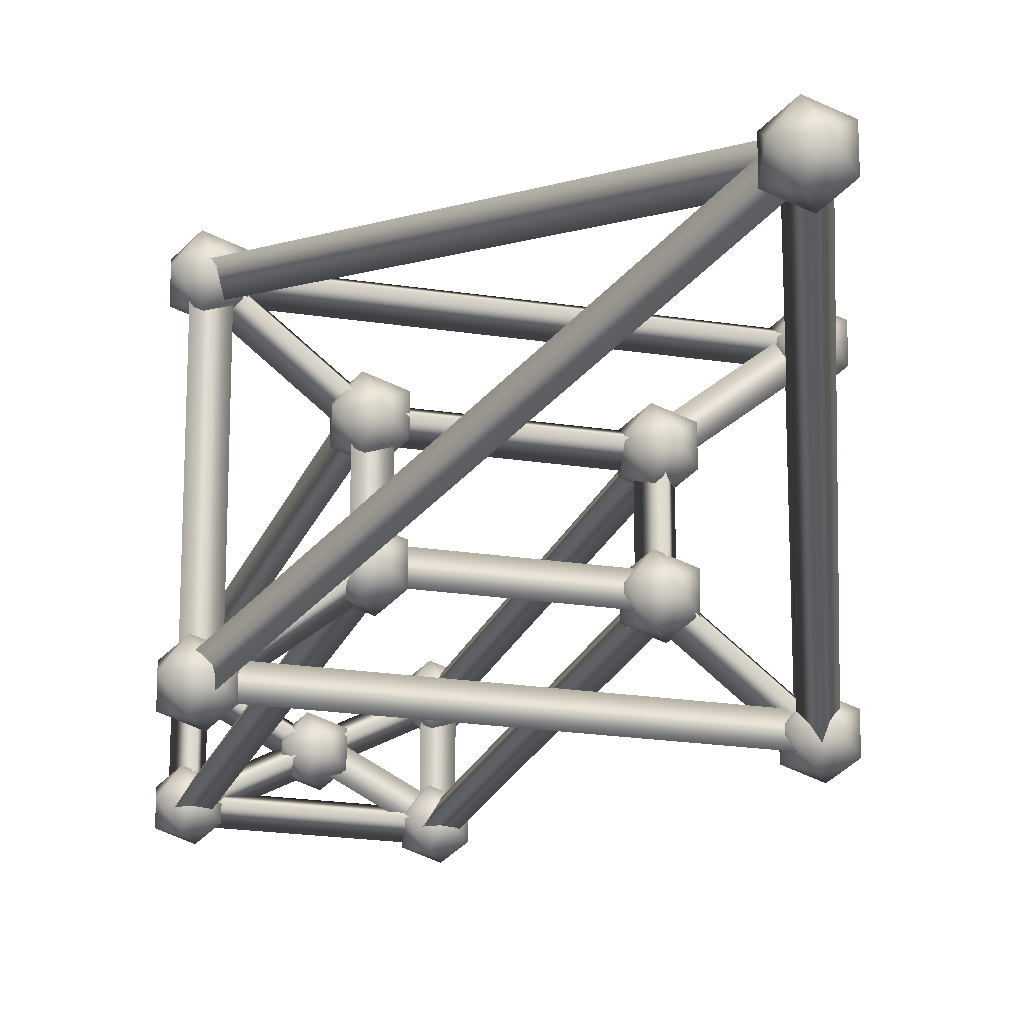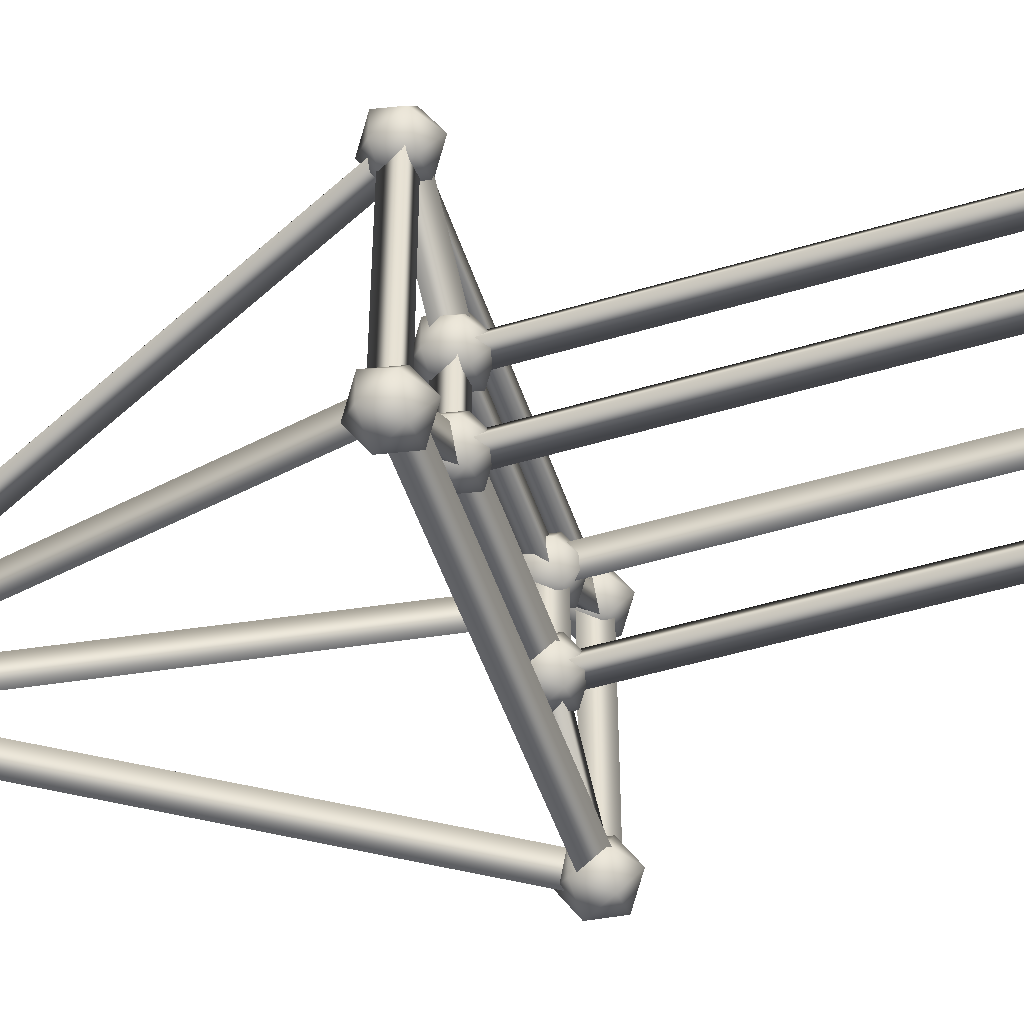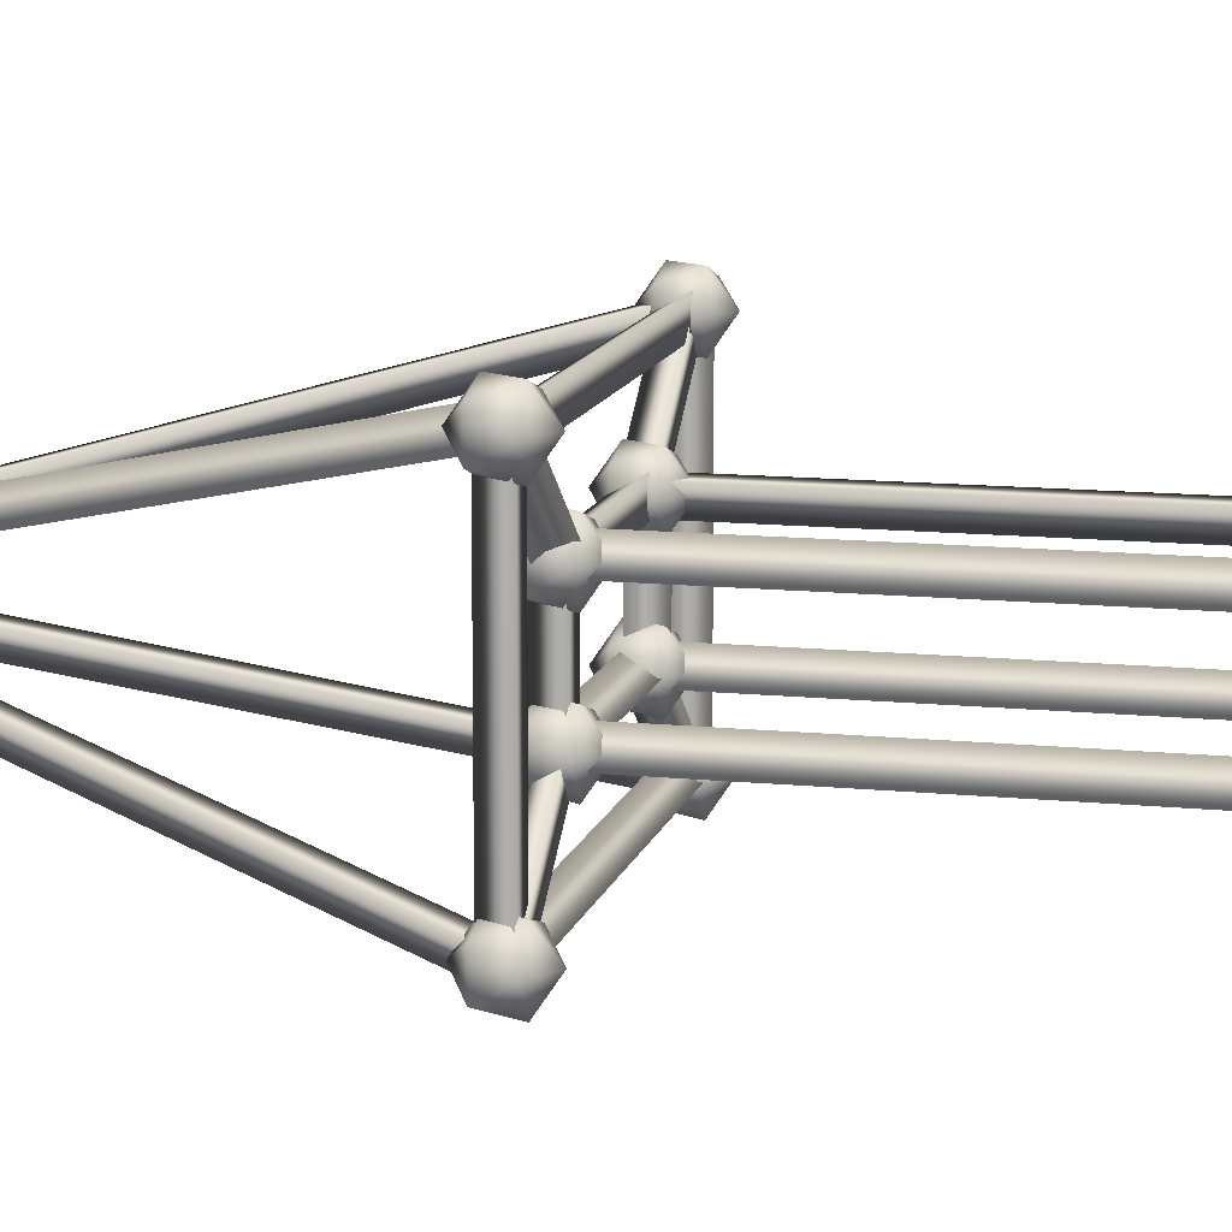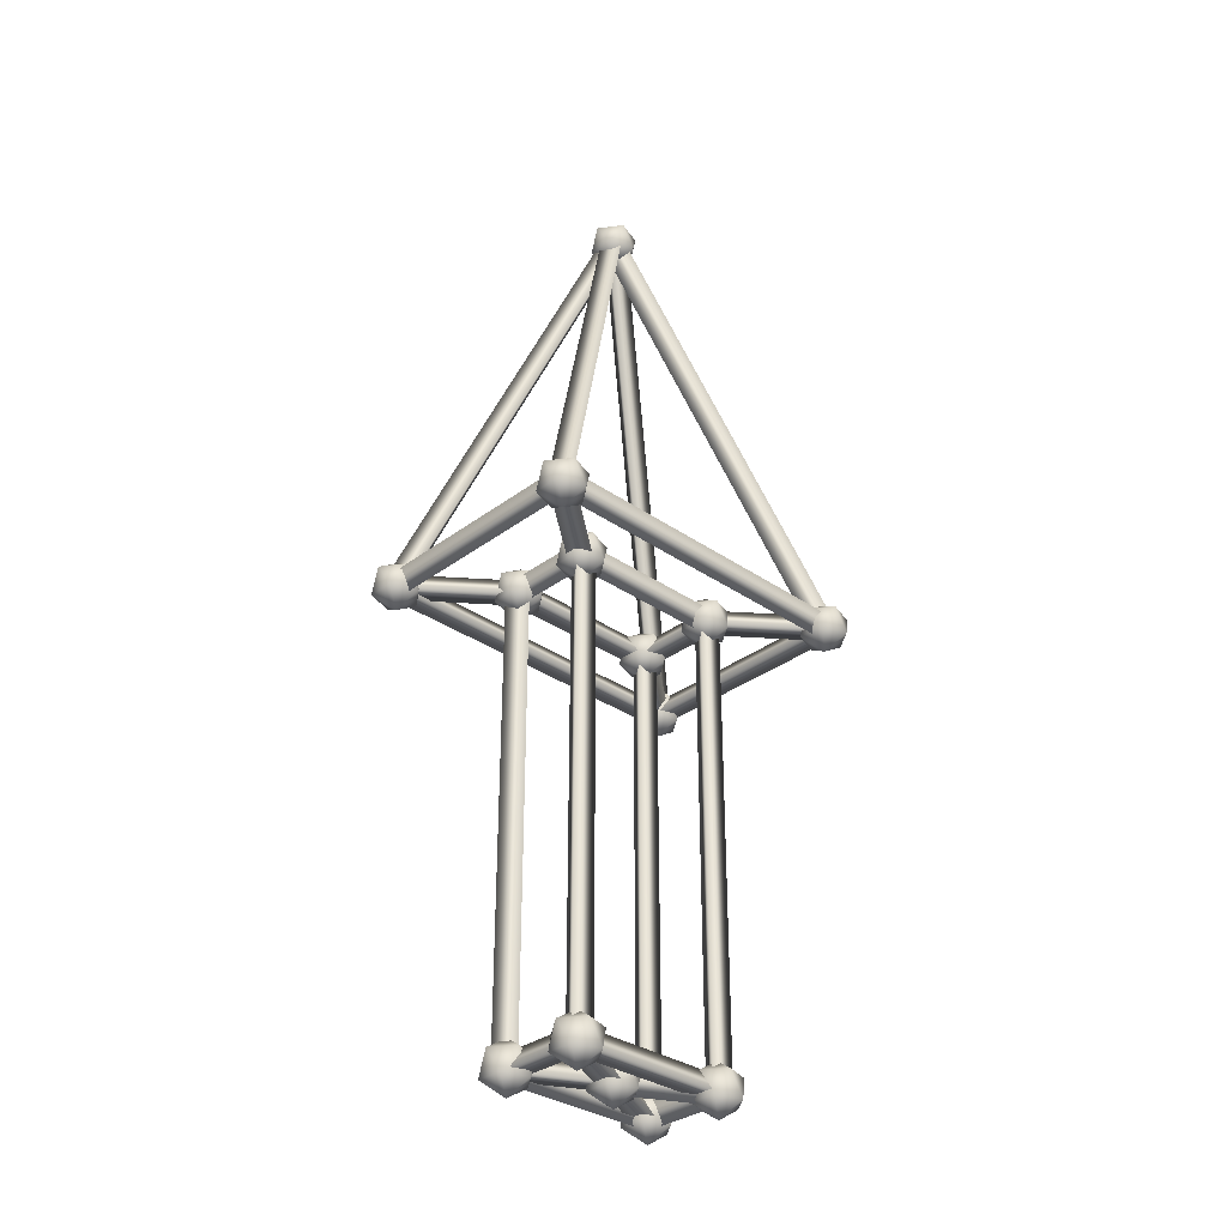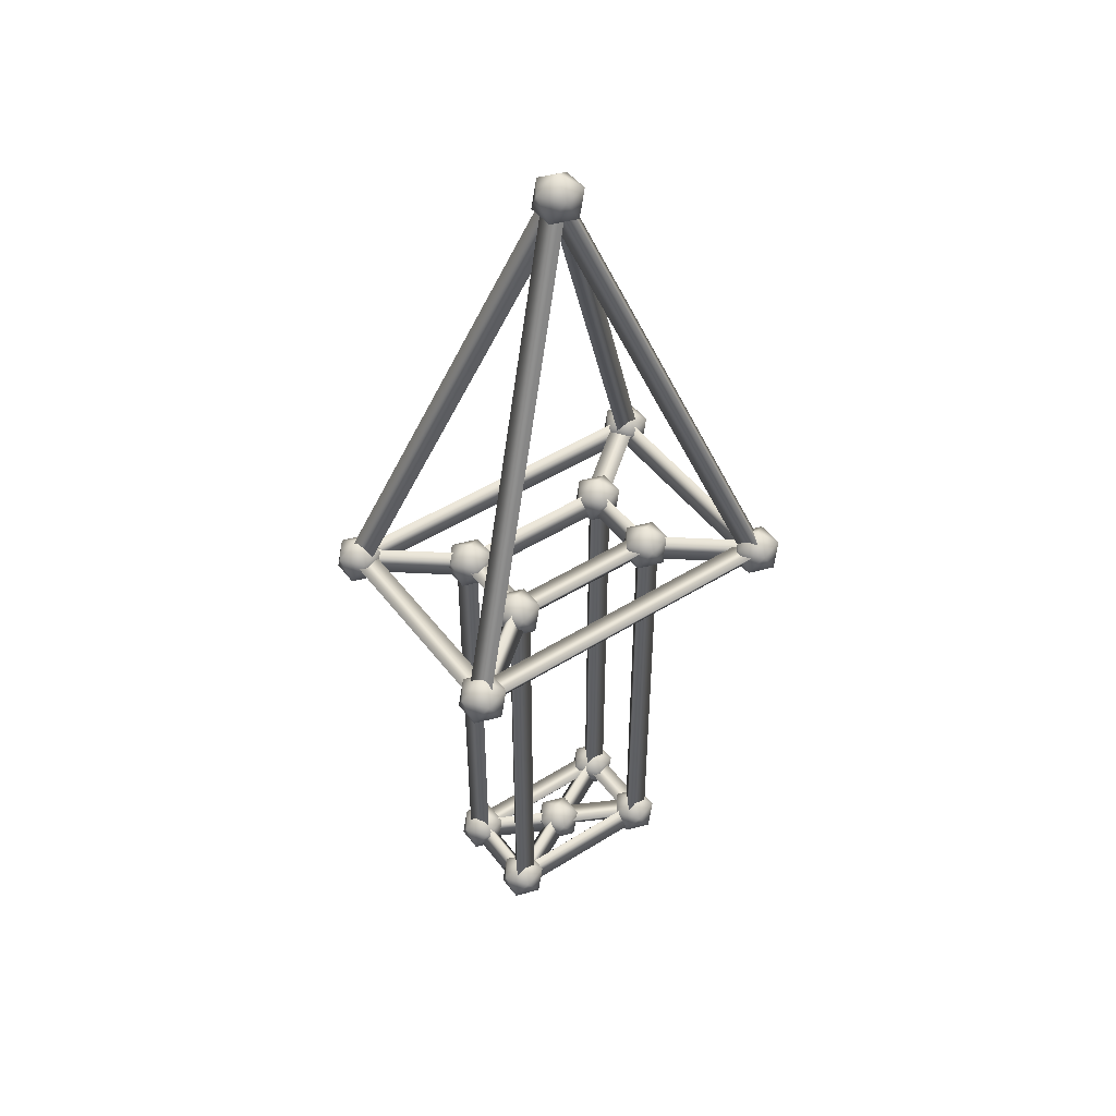
<metadata>
{"format":"obj","ext":"obj","renderer":"f3d","projection":"perspective","resolution":1024,"background":"white","views":[{"elev":-20.4,"azim":163.9,"up":"+Z"},{"elev":-50.2,"azim":-71.8,"up":"+Z"},{"elev":12.2,"azim":-76.5,"up":"+Z"},{"elev":-32.8,"azim":136.1,"up":"+Y"},{"elev":47.2,"azim":144.7,"up":"+Y"}]}
</metadata>
<code>
v  130.7 72.87 118.2
v  134.3 70.68 118.2
v  131.8 70.68 114.9
v  127.9 70.68 116.2
v  127.9 70.68 120.3
v  131.8 70.68 121.6
v  133.6 67.13 120.3
v  133.6 67.13 116.2
v  129.6 67.13 114.9
v  127.2 67.13 118.2
v  129.6 67.13 121.6
v  130.7 64.94 118.2
v  104.9 3.962 135.5
v  108.4 1.772 135.5
v  106 1.772 132.1
v  102 1.772 133.4
v  102 1.772 137.5
v  106 1.772 138.8
v  107.8 -1.772 137.5
v  107.8 -1.772 133.4
v  103.8 -1.772 132.1
v  101.3 -1.772 135.5
v  103.8 -1.772 138.8
v  104.9 -3.962 135.5
v  156.6 3.962 135.5
v  160.1 1.772 135.5
v  157.7 1.772 132.1
v  153.7 1.772 133.4
v  153.7 1.772 137.5
v  157.7 1.772 138.8
v  159.4 -1.772 137.5
v  159.4 -1.772 133.4
v  155.5 -1.772 132.1
v  153 -1.772 135.5
v  155.5 -1.772 138.8
v  156.6 -3.962 135.5
v  156.6 3.962 101
v  160.1 1.772 101
v  157.7 1.772 97.65
v  153.7 1.772 98.94
v  153.7 1.772 103.1
v  157.7 1.772 104.4
v  159.4 -1.772 103.1
v  159.4 -1.772 98.94
v  155.5 -1.772 97.65
v  153 -1.772 101
v  155.5 -1.772 104.4
v  156.6 -3.962 101
v  104.9 3.962 101
v  108.4 1.772 101
v  106 1.772 97.64
v  102 1.772 98.93
v  102 1.772 103.1
v  106 1.772 104.4
v  107.8 -1.772 103.1
v  107.8 -1.772 98.93
v  103.8 -1.772 97.64
v  101.3 -1.772 101
v  103.8 -1.772 104.4
v  104.9 -3.962 101
v  130.7 -66.88 118.2
v  134.3 -69.07 118.2
v  131.8 -69.07 114.9
v  127.9 -69.07 116.2
v  127.9 -69.07 120.3
v  131.8 -69.07 121.6
v  133.6 -72.61 120.3
v  133.6 -72.61 116.2
v  129.6 -72.61 114.9
v  127.2 -72.61 118.2
v  129.6 -72.61 121.6
v  130.7 -74.8 118.2
v  143 3.962 124.7
v  146.5 1.772 124.7
v  144.1 1.772 121.3
v  140.1 1.772 122.6
v  140.1 1.772 126.7
v  144.1 1.772 128
v  145.9 -1.772 126.7
v  145.9 -1.772 122.6
v  141.9 -1.772 121.3
v  139.5 -1.772 124.7
v  141.9 -1.772 128
v  143 -3.962 124.7
v  118.5 3.962 124.7
v  122 1.772 124.7
v  119.5 1.772 121.3
v  115.6 1.772 122.6
v  115.6 1.772 126.7
v  119.5 1.772 128
v  121.3 -1.772 126.7
v  121.3 -1.772 122.6
v  117.4 -1.772 121.3
v  114.9 -1.772 124.7
v  117.4 -1.772 128
v  118.5 -3.962 124.7
v  118.5 3.962 111.8
v  122 1.772 111.8
v  119.5 1.772 108.5
v  115.6 1.772 109.7
v  115.6 1.772 113.9
v  119.5 1.772 115.2
v  121.3 -1.772 113.9
v  121.3 -1.772 109.7
v  117.4 -1.772 108.5
v  114.9 -1.772 111.8
v  117.4 -1.772 115.2
v  118.5 -3.962 111.8
v  143 3.962 111.8
v  146.5 1.772 111.8
v  144.1 1.772 108.5
v  140.1 1.772 109.7
v  140.1 1.772 113.9
v  144.1 1.772 115.2
v  145.9 -1.772 113.9
v  145.9 -1.772 109.7
v  141.9 -1.772 108.5
v  139.5 -1.772 111.8
v  141.9 -1.772 115.2
v  143 -3.962 111.8
v  143 -66.88 124.7
v  146.5 -69.07 124.7
v  144.1 -69.07 121.3
v  140.1 -69.07 122.6
v  140.1 -69.07 126.7
v  144.1 -69.07 128
v  145.9 -72.61 126.7
v  145.9 -72.61 122.6
v  141.9 -72.61 121.3
v  139.5 -72.61 124.7
v  141.9 -72.61 128
v  143 -74.8 124.7
v  118.5 -66.88 124.7
v  122 -69.07 124.7
v  119.5 -69.07 121.3
v  115.6 -69.07 122.6
v  115.6 -69.07 126.7
v  119.5 -69.07 128
v  121.3 -72.61 126.7
v  121.3 -72.61 122.6
v  117.4 -72.61 121.3
v  114.9 -72.61 124.7
v  117.4 -72.61 128
v  118.5 -74.8 124.7
v  118.5 -66.88 111.8
v  122 -69.07 111.8
v  119.5 -69.07 108.5
v  115.6 -69.07 109.7
v  115.6 -69.07 113.9
v  119.5 -69.07 115.2
v  121.3 -72.61 113.9
v  121.3 -72.61 109.7
v  117.4 -72.61 108.5
v  114.9 -72.61 111.8
v  117.4 -72.61 115.2
v  118.5 -74.8 111.8
v  143 -66.88 111.8
v  146.5 -69.07 111.8
v  144.1 -69.07 108.5
v  140.1 -69.07 109.7
v  140.1 -69.07 113.9
v  144.1 -69.07 115.2
v  145.9 -72.61 113.9
v  145.9 -72.61 109.7
v  141.9 -72.61 108.5
v  139.5 -72.61 111.8
v  141.9 -72.61 115.2
v  143 -74.8 111.8
v  106.6 -0.8443 134.6
v  132.4 68.06 117.4
v  130.7 69.41 120.3
v  104.9 0.5011 137.5
v  103.2 0.3432 134.3
v  129 69.25 117.1
v  156.6 -1.034 133.7
v  104.9 -1.034 133.7
v  104.9 2.067 135.5
v  156.6 2.067 135.5
v  156.6 -1.034 137.3
v  104.9 -1.034 137.3
v  132.4 69.75 119.1
v  158.3 0.8443 136.3
v  156.6 -0.5011 133.5
v  130.7 68.4 116.2
v  129 68.56 119.4
v  154.9 -0.3432 136.6
v  158.4 1.034 101
v  158.4 1.034 135.5
v  156.6 -2.067 135.5
v  156.6 -2.067 101
v  154.8 1.034 101
v  154.8 1.034 135.5
v  132.4 69.25 119.4
v  158.3 0.3431 102.2
v  156.6 0.5013 99.01
v  130.7 69.41 116.2
v  129 68.06 119.1
v  154.9 -0.8444 101.9
v  104.9 1.034 99.22
v  156.6 1.034 99.23
v  104.9 -2.067 101
v  104.9 1.034 102.8
v  156.6 1.034 102.8
v  132.4 68.06 119.1
v  106.6 -0.8445 101.9
v  104.9 0.5016 99
v  130.7 69.41 116.2
v  129 69.25 119.4
v  103.2 0.3429 102.2
v  106.7 -1.034 135.5
v  106.7 -1.034 101
v  104.9 2.067 101
v  103.1 -1.034 135.5
v  103.1 -1.034 101
v  129.9 -71.88 116.7
v  117.6 -71.88 123.1
v  118.5 -68.78 124.7
v  130.7 -68.78 118.2
v  131.6 -71.88 119.8
v  119.3 -71.88 126.2
v  143.8 -71.88 123.1
v  131.6 -71.88 116.7
v  143 -68.78 124.7
v  142.2 -71.88 126.2
v  129.9 -71.88 119.8
v  118.5 -69.81 122.9
v  143 -69.81 122.9
v  143 -72.91 124.7
v  118.5 -72.91 124.7
v  118.5 -69.81 126.4
v  143 -69.81 126.4
v  142.2 -71.88 110.2
v  129.9 -71.88 116.7
v  143 -68.78 111.8
v  143.8 -71.88 113.4
v  131.6 -71.88 119.8
v  144.8 -71.88 124.7
v  144.8 -71.88 111.8
v  141.2 -71.88 124.7
v  141.2 -71.88 111.8
v  119.3 -69.81 110.2
v  131.6 -69.81 116.7
v  130.7 -72.91 118.2
v  118.5 -72.91 111.8
v  117.6 -69.81 113.4
v  129.9 -69.81 119.8
v  143 -71.88 110
v  118.5 -71.88 110
v  118.5 -68.78 111.8
v  143 -71.88 113.6
v  118.5 -71.88 113.6
v  120.2 -69.81 111.8
v  120.2 -69.81 124.7
v  116.7 -69.81 111.8
v  116.7 -69.81 124.7
v  119.6 1.034 126.1
v  106 1.034 136.9
v  104.9 -2.067 135.5
v  118.5 -2.067 124.7
v  117.3 1.034 123.3
v  103.8 1.034 134.1
v  143 -1.034 122.9
v  118.5 -1.034 122.9
v  118.5 2.067 124.7
v  143 2.067 124.7
v  143 -1.034 126.4
v  118.5 -1.034 126.4
v  157.7 -1.034 134.1
v  144.1 -1.034 123.3
v  155.5 -1.034 136.9
v  141.9 -1.034 126.1
v  119.6 -1.034 110.4
v  106 -1.034 99.61
v  118.5 2.067 111.8
v  117.3 -1.034 113.2
v  103.8 -1.034 102.4
v  120.2 -1.034 124.7
v  120.2 -1.034 111.8
v  116.7 -1.034 124.7
v  116.7 -1.034 111.8
v  144.1 -1.034 113.2
v  157.7 -1.034 102.4
v  156.6 2.067 101
v  143 2.067 111.8
v  141.9 -1.034 110.4
v  155.5 -1.034 99.62
v  118.5 1.034 110
v  143 1.034 110
v  143 -2.067 111.8
v  118.5 -2.067 111.8
v  118.5 1.034 113.6
v  143 1.034 113.6
v  144.8 1.034 111.8
v  144.8 1.034 124.7
v  143 -2.067 124.7
v  141.2 1.034 111.8
v  141.2 1.034 124.7
v  120.2 -70.84 123.6
v  120.2 0 123.6
v  118.5 0 126.7
v  118.5 -70.84 126.7
v  116.7 -70.84 123.6
v  116.7 0 123.6
v  144.8 0 125.7
v  144.8 -70.84 125.7
v  143 -70.84 122.6
v  143 0 122.6
v  141.2 0 125.7
v  141.2 -70.84 125.7
v  120.2 -70.84 110.8
v  120.2 0 110.8
v  118.5 0 113.9
v  118.5 -70.84 113.9
v  116.7 -70.84 110.8
v  116.7 0 110.8
v  144.8 -70.84 110.8
v  144.8 0 110.8
v  143 0 113.9
v  143 -70.84 113.9
v  141.2 -70.84 110.8
v  141.2 0 110.8
o Pyramid005
g Pyramid005
f 1 2 3
f 1 3 4
f 1 4 5
f 1 5 6
f 1 6 2
f 2 7 8
f 3 8 9
f 4 9 10
f 5 10 11
f 6 11 7
f 8 3 2
f 9 4 3
f 10 5 4
f 11 6 5
f 7 2 6
f 12 9 8
f 12 10 9
f 12 11 10
f 12 7 11
f 12 8 7
f 13 14 15
f 13 15 16
f 13 16 17
f 13 17 18
f 13 18 14
f 14 19 20
f 15 20 21
f 16 21 22
f 17 22 23
f 18 23 19
f 20 15 14
f 21 16 15
f 22 17 16
f 23 18 17
f 19 14 18
f 24 21 20
f 24 22 21
f 24 23 22
f 24 19 23
f 24 20 19
f 25 26 27
f 25 27 28
f 25 28 29
f 25 29 30
f 25 30 26
f 26 31 32
f 27 32 33
f 28 33 34
f 29 34 35
f 30 35 31
f 32 27 26
f 33 28 27
f 34 29 28
f 35 30 29
f 31 26 30
f 36 33 32
f 36 34 33
f 36 35 34
f 36 31 35
f 36 32 31
f 37 38 39
f 37 39 40
f 37 40 41
f 37 41 42
f 37 42 38
f 38 43 44
f 39 44 45
f 40 45 46
f 41 46 47
f 42 47 43
f 44 39 38
f 45 40 39
f 46 41 40
f 47 42 41
f 43 38 42
f 48 45 44
f 48 46 45
f 48 47 46
f 48 43 47
f 48 44 43
f 49 50 51
f 49 51 52
f 49 52 53
f 49 53 54
f 49 54 50
f 50 55 56
f 51 56 57
f 52 57 58
f 53 58 59
f 54 59 55
f 56 51 50
f 57 52 51
f 58 53 52
f 59 54 53
f 55 50 54
f 60 57 56
f 60 58 57
f 60 59 58
f 60 55 59
f 60 56 55
f 61 62 63
f 61 63 64
f 61 64 65
f 61 65 66
f 61 66 62
f 62 67 68
f 63 68 69
f 64 69 70
f 65 70 71
f 66 71 67
f 68 63 62
f 69 64 63
f 70 65 64
f 71 66 65
f 67 62 66
f 72 69 68
f 72 70 69
f 72 71 70
f 72 67 71
f 72 68 67
f 73 74 75
f 73 75 76
f 73 76 77
f 73 77 78
f 73 78 74
f 74 79 80
f 75 80 81
f 76 81 82
f 77 82 83
f 78 83 79
f 80 75 74
f 81 76 75
f 82 77 76
f 83 78 77
f 79 74 78
f 84 81 80
f 84 82 81
f 84 83 82
f 84 79 83
f 84 80 79
f 85 86 87
f 85 87 88
f 85 88 89
f 85 89 90
f 85 90 86
f 86 91 92
f 87 92 93
f 88 93 94
f 89 94 95
f 90 95 91
f 92 87 86
f 93 88 87
f 94 89 88
f 95 90 89
f 91 86 90
f 96 93 92
f 96 94 93
f 96 95 94
f 96 91 95
f 96 92 91
f 97 98 99
f 97 99 100
f 97 100 101
f 97 101 102
f 97 102 98
f 98 103 104
f 99 104 105
f 100 105 106
f 101 106 107
f 102 107 103
f 104 99 98
f 105 100 99
f 106 101 100
f 107 102 101
f 103 98 102
f 108 105 104
f 108 106 105
f 108 107 106
f 108 103 107
f 108 104 103
f 109 110 111
f 109 111 112
f 109 112 113
f 109 113 114
f 109 114 110
f 110 115 116
f 111 116 117
f 112 117 118
f 113 118 119
f 114 119 115
f 116 111 110
f 117 112 111
f 118 113 112
f 119 114 113
f 115 110 114
f 120 117 116
f 120 118 117
f 120 119 118
f 120 115 119
f 120 116 115
f 121 122 123
f 121 123 124
f 121 124 125
f 121 125 126
f 121 126 122
f 122 127 128
f 123 128 129
f 124 129 130
f 125 130 131
f 126 131 127
f 128 123 122
f 129 124 123
f 130 125 124
f 131 126 125
f 127 122 126
f 132 129 128
f 132 130 129
f 132 131 130
f 132 127 131
f 132 128 127
f 133 134 135
f 133 135 136
f 133 136 137
f 133 137 138
f 133 138 134
f 134 139 140
f 135 140 141
f 136 141 142
f 137 142 143
f 138 143 139
f 140 135 134
f 141 136 135
f 142 137 136
f 143 138 137
f 139 134 138
f 144 141 140
f 144 142 141
f 144 143 142
f 144 139 143
f 144 140 139
f 145 146 147
f 145 147 148
f 145 148 149
f 145 149 150
f 145 150 146
f 146 151 152
f 147 152 153
f 148 153 154
f 149 154 155
f 150 155 151
f 152 147 146
f 153 148 147
f 154 149 148
f 155 150 149
f 151 146 150
f 156 153 152
f 156 154 153
f 156 155 154
f 156 151 155
f 156 152 151
f 157 158 159
f 157 159 160
f 157 160 161
f 157 161 162
f 157 162 158
f 158 163 164
f 159 164 165
f 160 165 166
f 161 166 167
f 162 167 163
f 164 159 158
f 165 160 159
f 166 161 160
f 167 162 161
f 163 158 162
f 168 165 164
f 168 166 165
f 168 167 166
f 168 163 167
f 168 164 163
f 169 170 171 172
f 173 174 170 169
f 172 171 174 173
f 175 176 177 178
f 179 180 176 175
f 178 177 180 179
f 181 182 183 184
f 185 186 182 181
f 184 183 186 185
f 187 188 189 190
f 191 192 188 187
f 190 189 192 191
f 193 194 195 196
f 197 198 194 193
f 196 195 198 197
f 199 200 190 201
f 202 203 200 199
f 201 190 203 202
f 204 205 206 207
f 208 209 205 204
f 207 206 209 208
f 210 211 212 177
f 213 214 211 210
f 177 212 214 213
f 215 216 217 218
f 219 220 216 215
f 218 217 220 219
f 221 222 218 223
f 224 225 222 221
f 223 218 225 224
f 226 227 228 229
f 230 231 227 226
f 229 228 231 230
f 232 233 218 234
f 235 236 233 232
f 234 218 236 235
f 237 238 234 223
f 239 240 238 237
f 223 234 240 239
f 241 242 243 244
f 245 246 242 241
f 244 243 246 245
f 247 248 249 234
f 250 251 248 247
f 234 249 251 250
f 252 253 229 244
f 254 255 253 252
f 244 229 255 254
f 256 257 258 259
f 260 261 257 256
f 259 258 261 260
f 262 263 264 265
f 266 267 263 262
f 265 264 267 266
f 268 269 265 178
f 270 271 269 268
f 178 265 271 270
f 272 273 212 274
f 275 276 273 272
f 274 212 276 275
f 277 278 274 264
f 279 280 278 277
f 264 274 280 279
f 281 282 283 284
f 285 286 282 281
f 284 283 286 285
f 287 288 289 290
f 291 292 288 287
f 290 289 292 291
f 293 294 295 289
f 296 297 294 293
f 289 295 297 296
f 298 299 300 301
f 302 303 299 298
f 301 300 303 302
f 304 305 306 307
f 308 309 305 304
f 307 306 309 308
f 310 311 312 313
f 314 315 311 310
f 313 312 315 314
f 316 317 318 319
f 320 321 317 316
f 319 318 321 320

</code>
